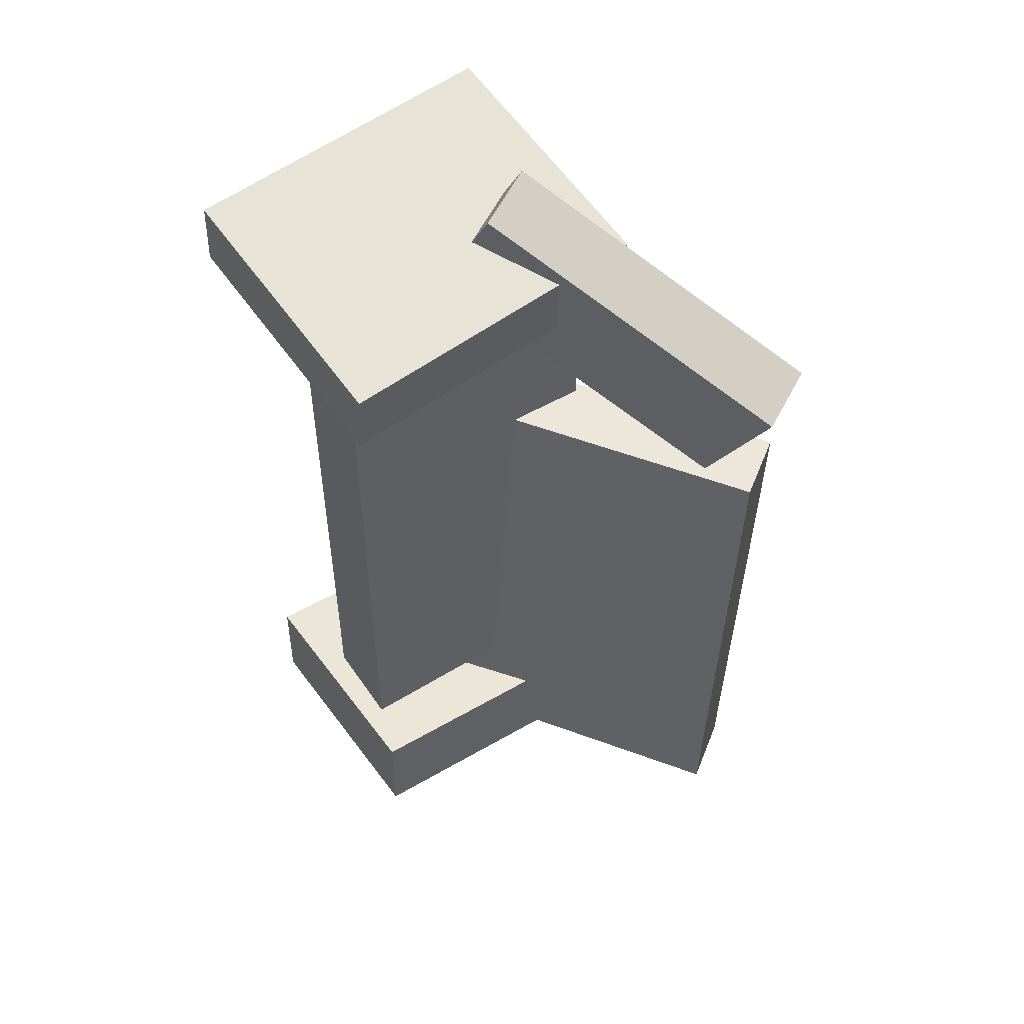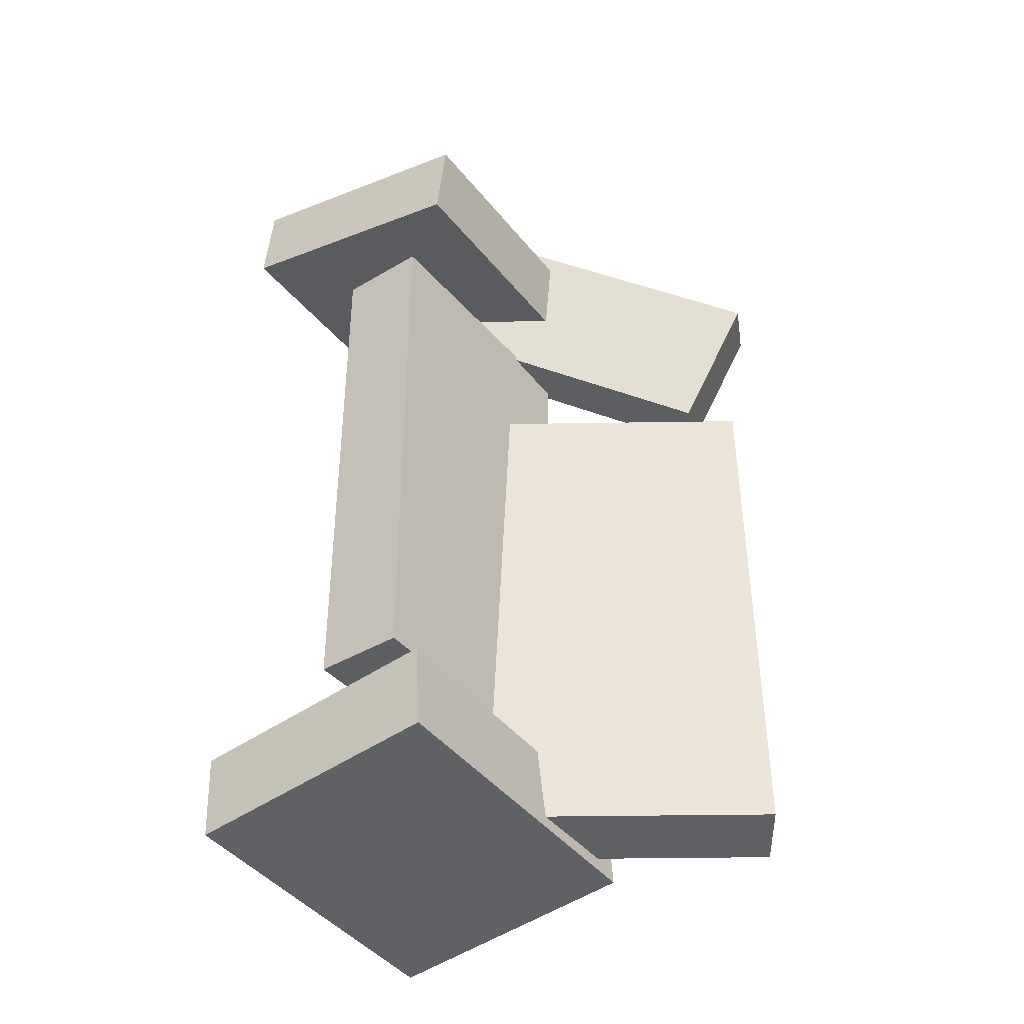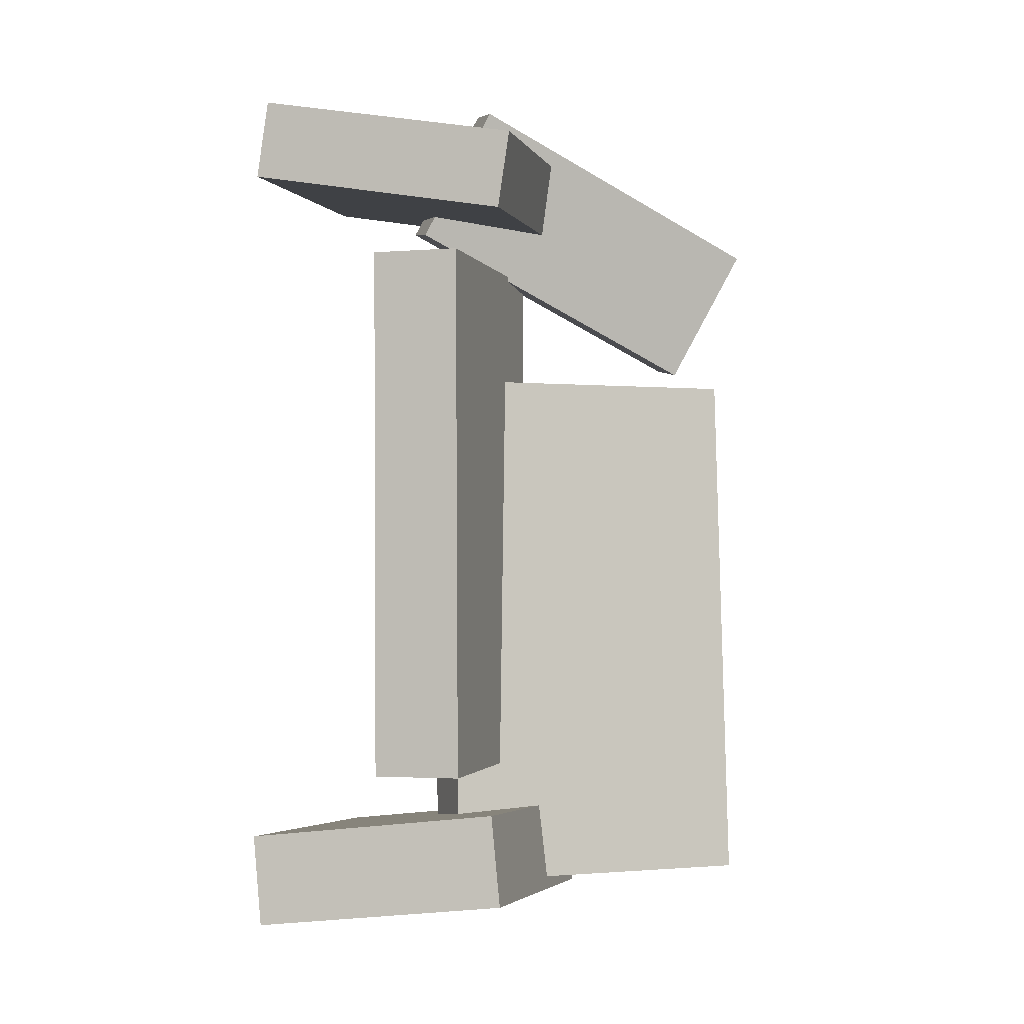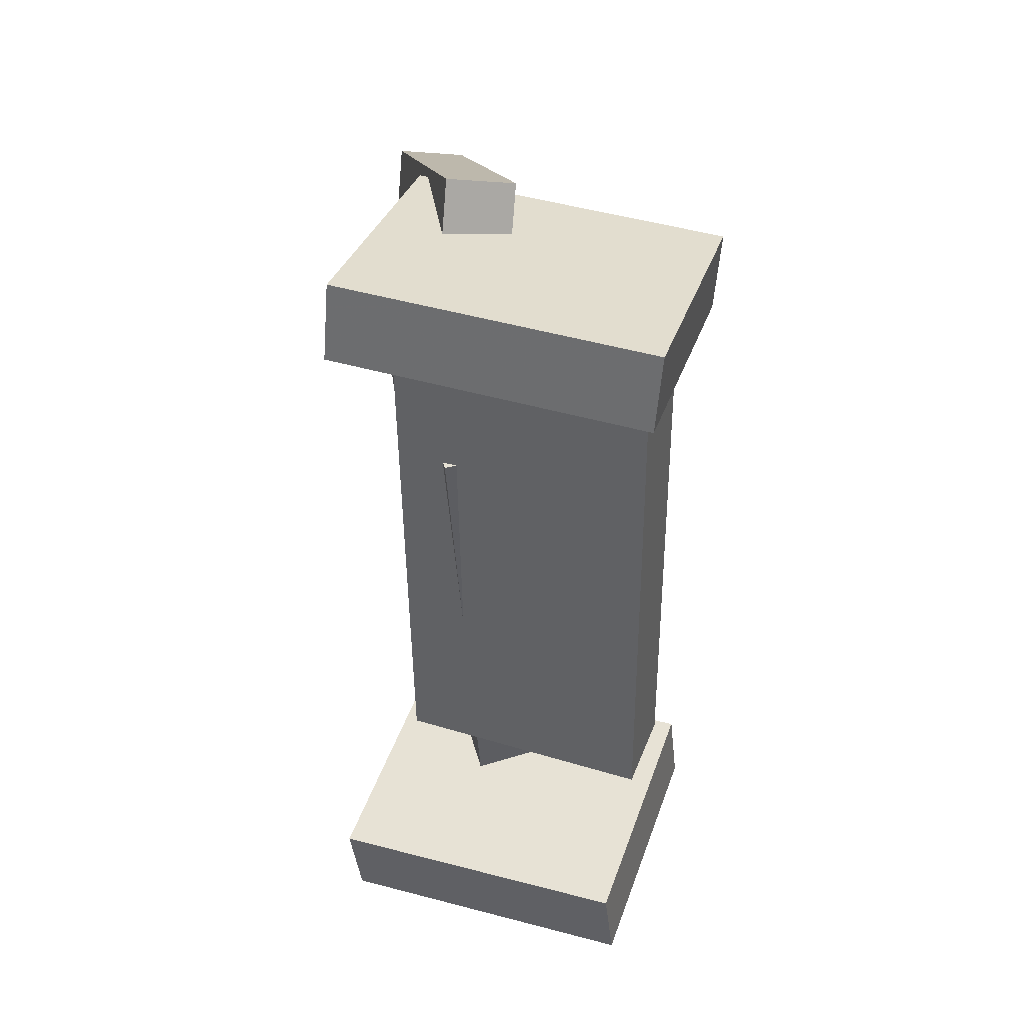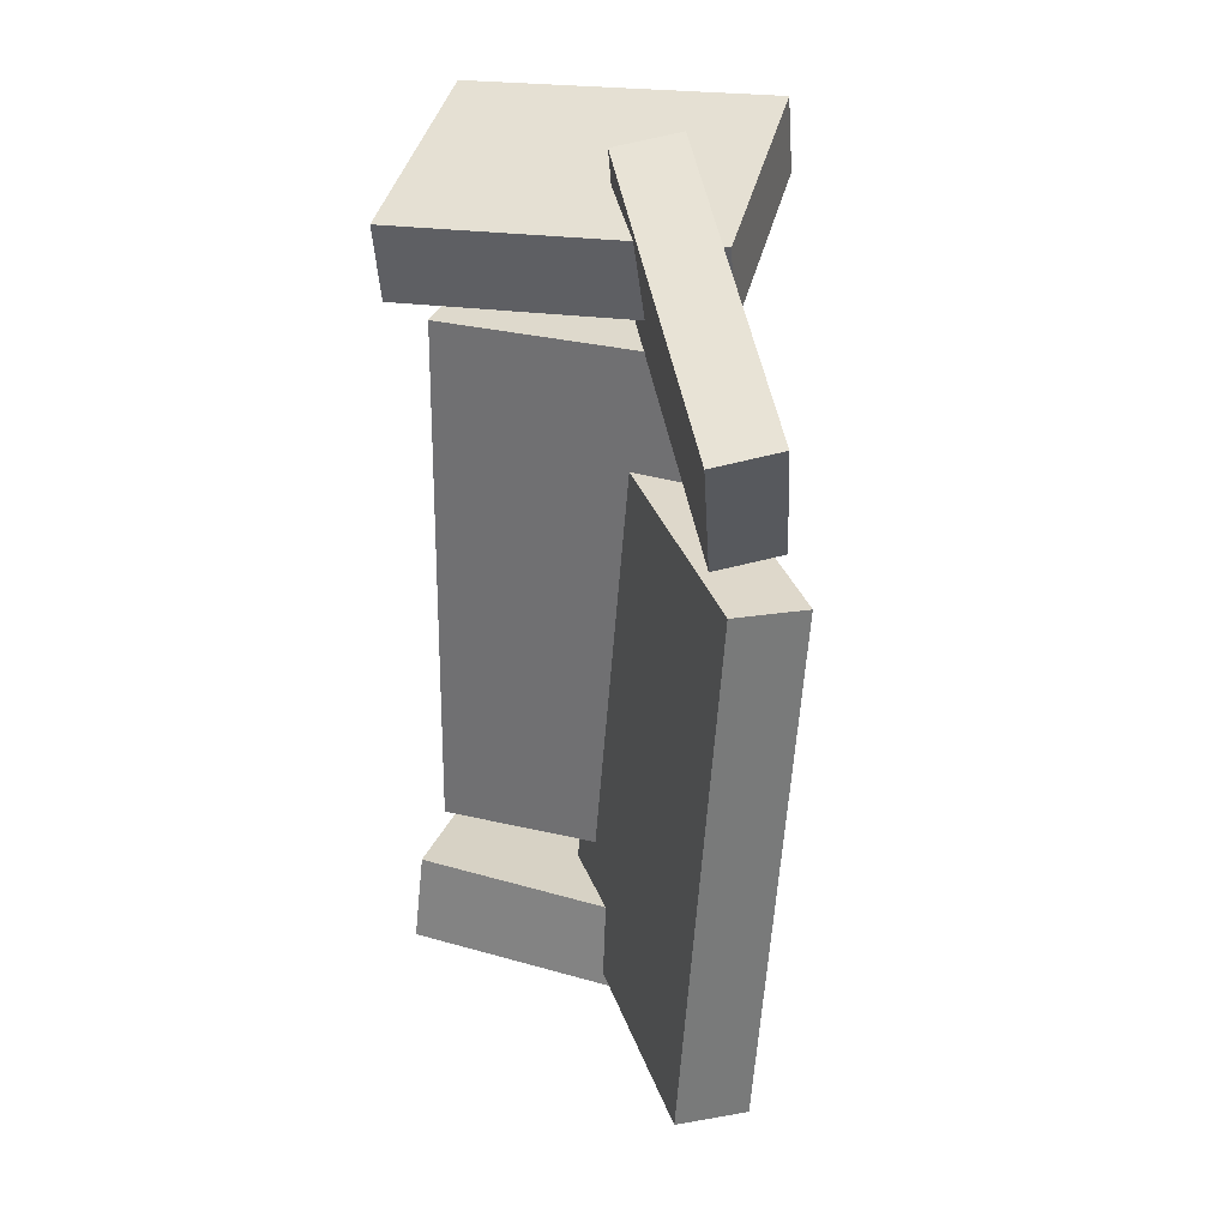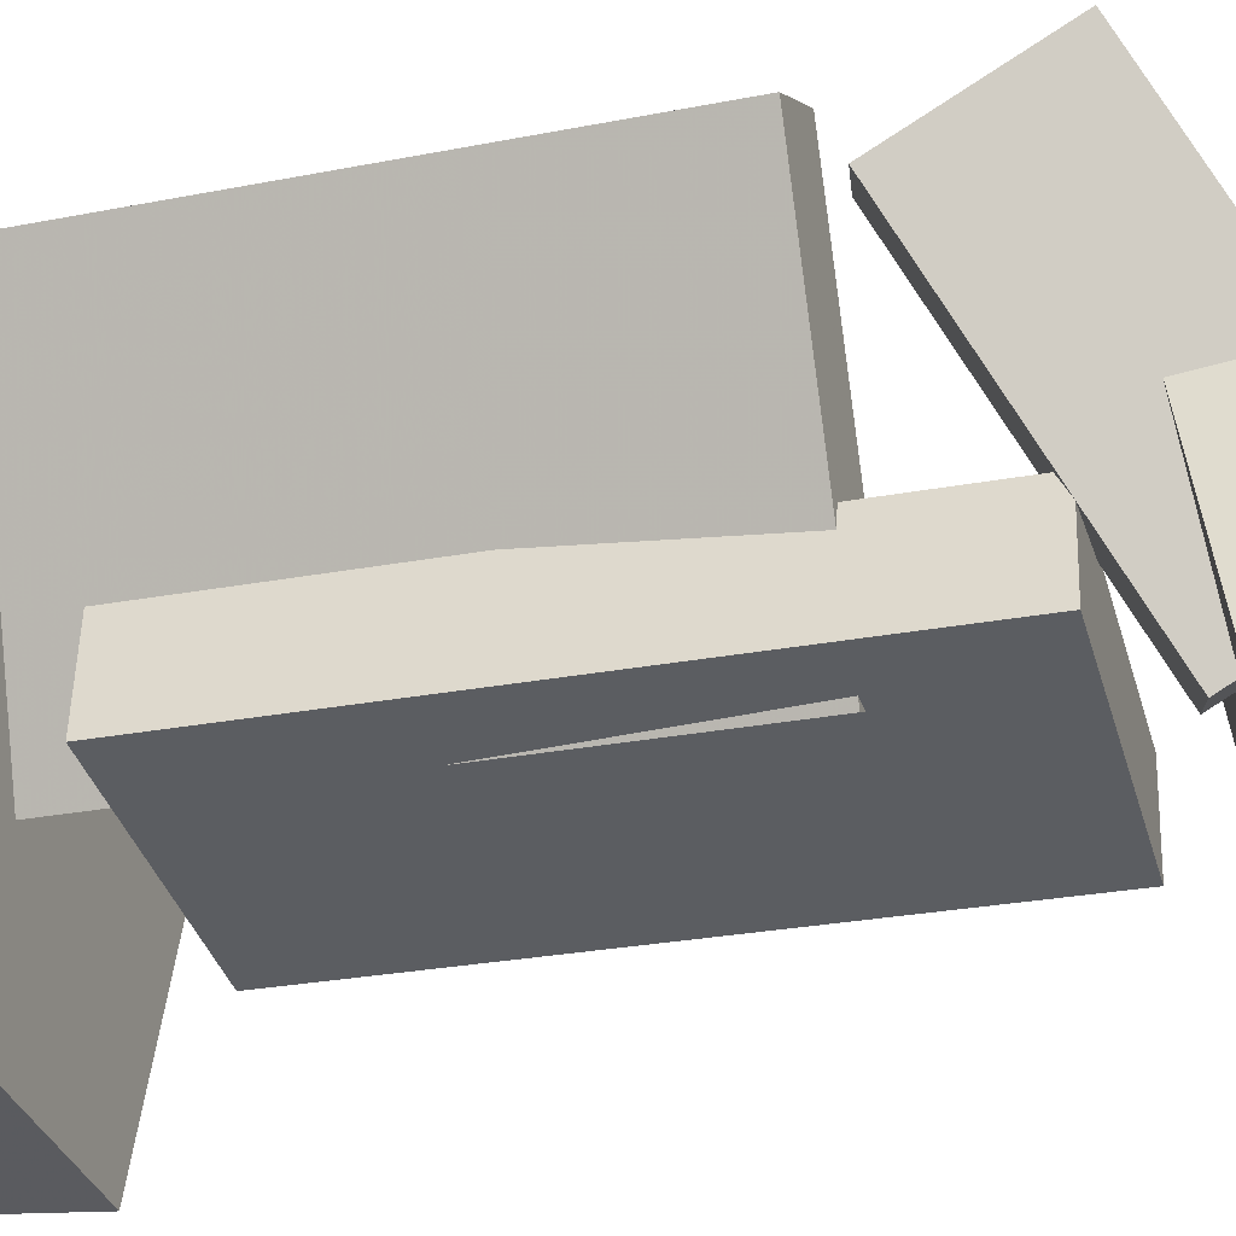
<metadata>
{"format":"obj","ext":"obj","renderer":"f3d","projection":"perspective","resolution":1024,"background":"white","views":[{"elev":54.3,"azim":140.9,"up":"+Z"},{"elev":-39.6,"azim":120.7,"up":"+Z"},{"elev":-1.1,"azim":99.6,"up":"+Z"},{"elev":42.2,"azim":14.8,"up":"+Z"},{"elev":32.0,"azim":-168.0,"up":"+Z"},{"elev":-30.4,"azim":-75.2,"up":"+Y"}]}
</metadata>
<code>
v -0.1413 -0.1985 0.3525
v -0.1381 -0.187 0.4256
v -0.133 0.04689 0.3135
v -0.1299 0.0584 0.3867
v 0.1577 -0.2104 0.3414
v 0.1609 -0.1989 0.4145
v 0.166 0.03503 0.3024
v 0.1692 0.04654 0.3756
f 1.0 7.0 5.0
f 1.0 3.0 7.0
f 1.0 4.0 3.0
f 1.0 2.0 4.0
f 3.0 8.0 7.0
f 3.0 4.0 8.0
f 5.0 7.0 8.0
f 5.0 8.0 6.0
f 1.0 5.0 6.0
f 1.0 6.0 2.0
f 2.0 6.0 8.0
f 2.0 8.0 4.0
v -0.1115 -0.08711 -0.3837
v -0.1104 -0.09051 -0.3572
v -0.09613 -0.01153 -0.3747
v -0.09505 -0.01493 -0.3482
v -0.07764 -0.09372 -0.386
v -0.07656 -0.09712 -0.3595
v -0.06228 -0.01814 -0.3769
v -0.0612 -0.02154 -0.3504
f 9.0 15.0 13.0
f 9.0 11.0 15.0
f 9.0 12.0 11.0
f 9.0 10.0 12.0
f 11.0 16.0 15.0
f 11.0 12.0 16.0
f 13.0 15.0 16.0
f 13.0 16.0 14.0
f 9.0 13.0 14.0
f 9.0 14.0 10.0
f 10.0 14.0 16.0
f 10.0 16.0 12.0
v -0.06966 -0.0826 0.1448
v -0.007657 -0.04753 0.1497
v -0.2231 0.1887 0.1444
v -0.1611 0.2237 0.1492
v -0.03825 -0.06565 -0.3822
v 0.02375 -0.03057 -0.3774
v -0.1917 0.2056 -0.3826
v -0.1297 0.2407 -0.3778
f 17.0 23.0 21.0
f 17.0 19.0 23.0
f 17.0 20.0 19.0
f 17.0 18.0 20.0
f 19.0 24.0 23.0
f 19.0 20.0 24.0
f 21.0 23.0 24.0
f 21.0 24.0 22.0
f 17.0 21.0 22.0
f 17.0 22.0 18.0
f 18.0 22.0 24.0
f 18.0 24.0 20.0
v -0.1553 -0.1793 -0.427
v -0.1626 -0.1889 -0.3401
v -0.1339 0.06629 -0.3982
v -0.1412 0.05672 -0.3112
v 0.1471 -0.2083 -0.4049
v 0.1399 -0.2178 -0.318
v 0.1685 0.03733 -0.3761
v 0.1613 0.02777 -0.2892
f 25.0 31.0 29.0
f 25.0 27.0 31.0
f 25.0 28.0 27.0
f 25.0 26.0 28.0
f 27.0 32.0 31.0
f 27.0 28.0 32.0
f 29.0 31.0 32.0
f 29.0 32.0 30.0
f 25.0 29.0 30.0
f 25.0 30.0 26.0
f 26.0 30.0 32.0
f 26.0 32.0 28.0
v -0.01101 -0.07541 0.3066
v -0.07017 -0.09924 0.3166
v -0.1384 0.1811 0.1634
v -0.1975 0.1573 0.1733
v -0.01717 -0.006327 0.4358
v -0.07633 -0.03016 0.4457
v -0.1445 0.2502 0.2926
v -0.2037 0.2264 0.3025
f 33.0 39.0 37.0
f 33.0 35.0 39.0
f 33.0 36.0 35.0
f 33.0 34.0 36.0
f 35.0 40.0 39.0
f 35.0 36.0 40.0
f 37.0 39.0 40.0
f 37.0 40.0 38.0
f 33.0 37.0 38.0
f 33.0 38.0 34.0
f 34.0 38.0 40.0
f 34.0 40.0 36.0
v -0.1088 0.01659 -0.2578
v -0.117 -0.0682 -0.2584
v -0.1142 0.01331 0.2646
v -0.1224 -0.07148 0.264
v 0.147 -0.008297 -0.2553
v 0.1387 -0.09309 -0.2559
v 0.1416 -0.01158 0.2671
v 0.1333 -0.09637 0.2665
f 41.0 47.0 45.0
f 41.0 43.0 47.0
f 41.0 44.0 43.0
f 41.0 42.0 44.0
f 43.0 48.0 47.0
f 43.0 44.0 48.0
f 45.0 47.0 48.0
f 45.0 48.0 46.0
f 41.0 45.0 46.0
f 41.0 46.0 42.0
f 42.0 46.0 48.0
f 42.0 48.0 44.0

</code>
